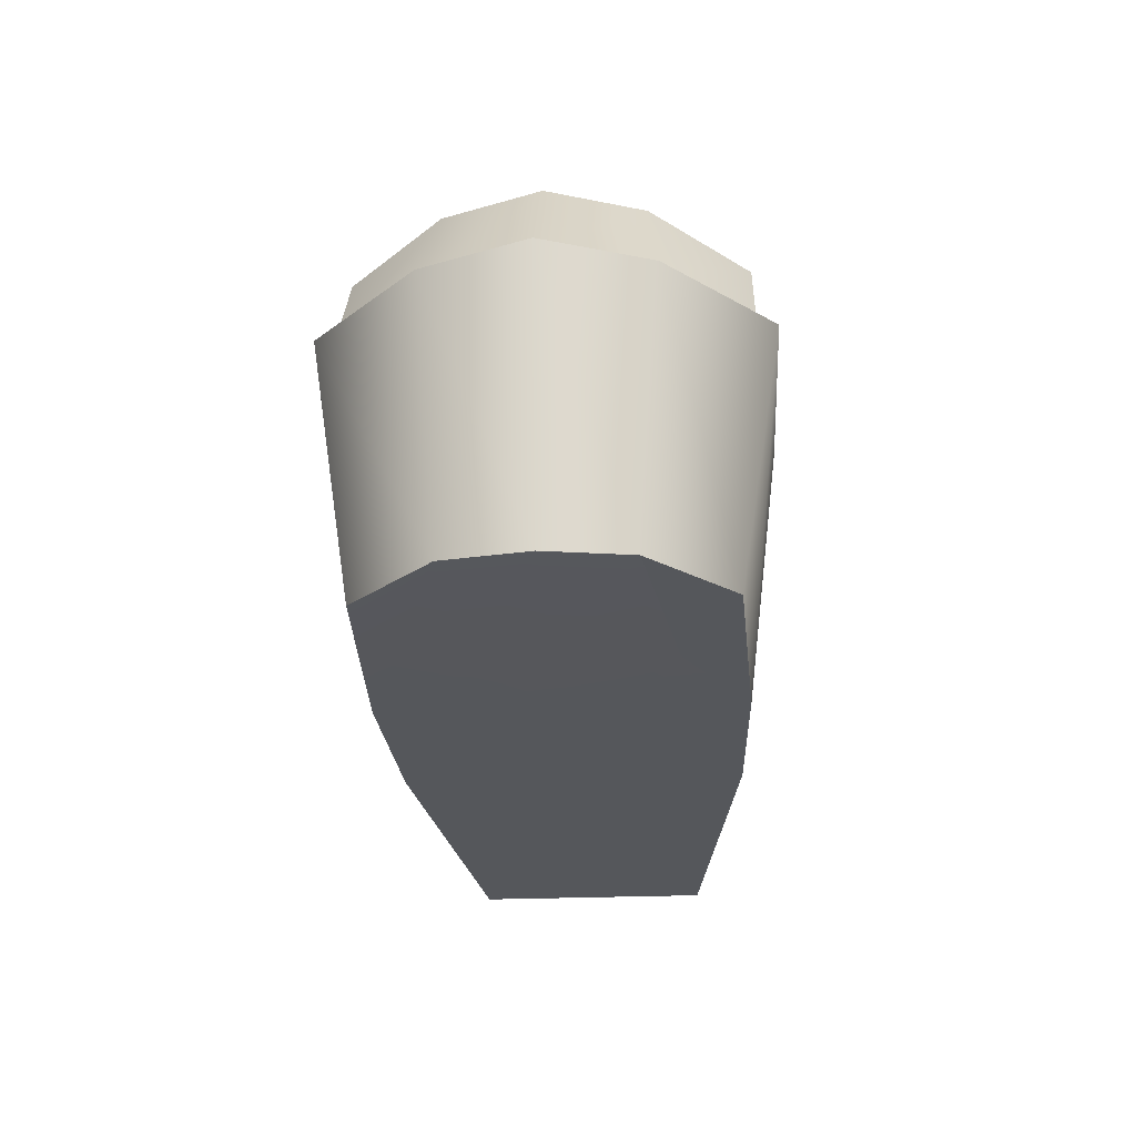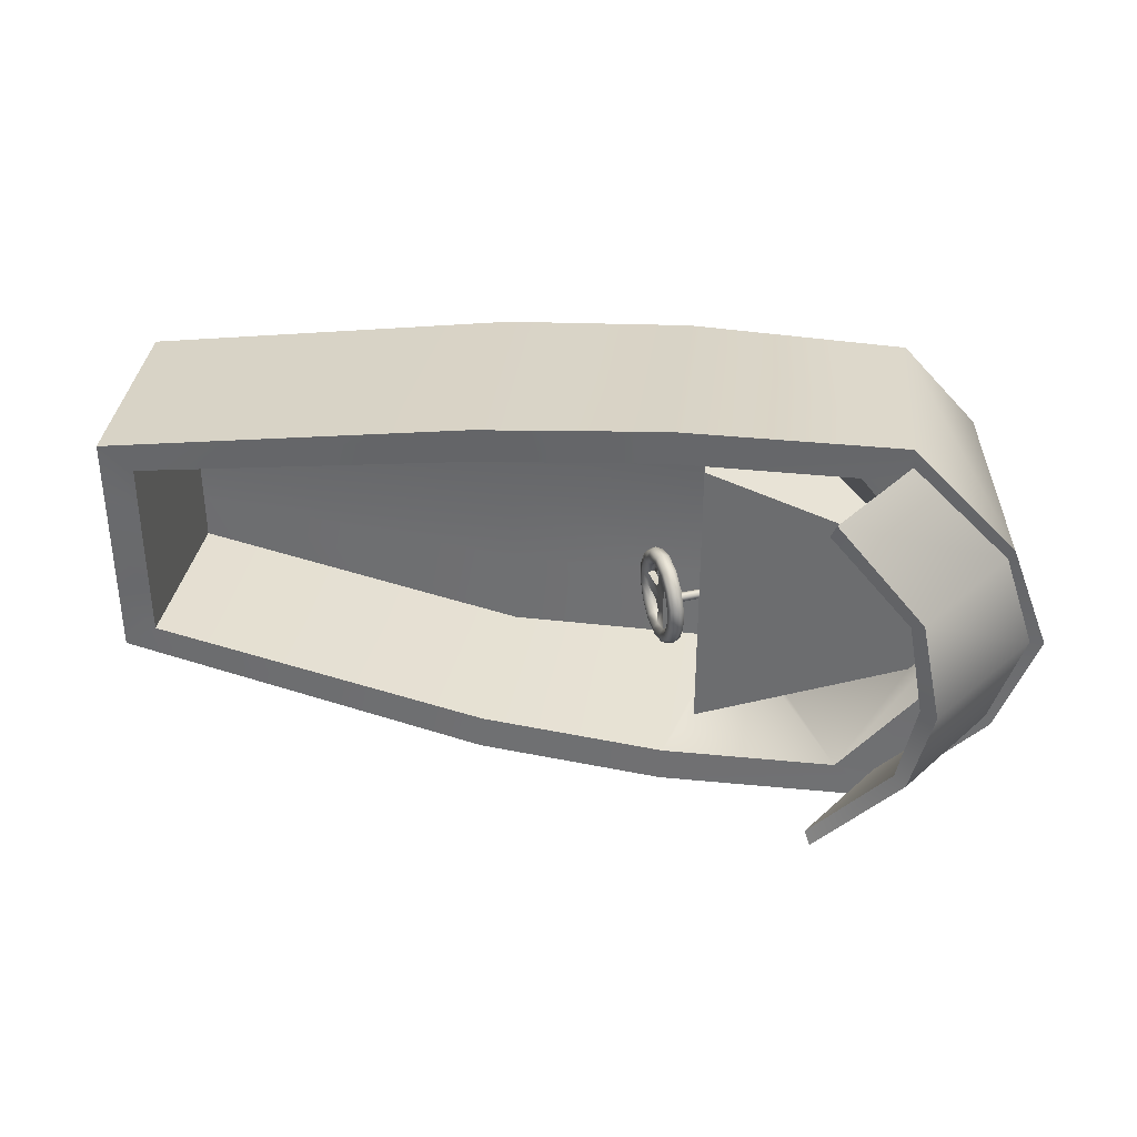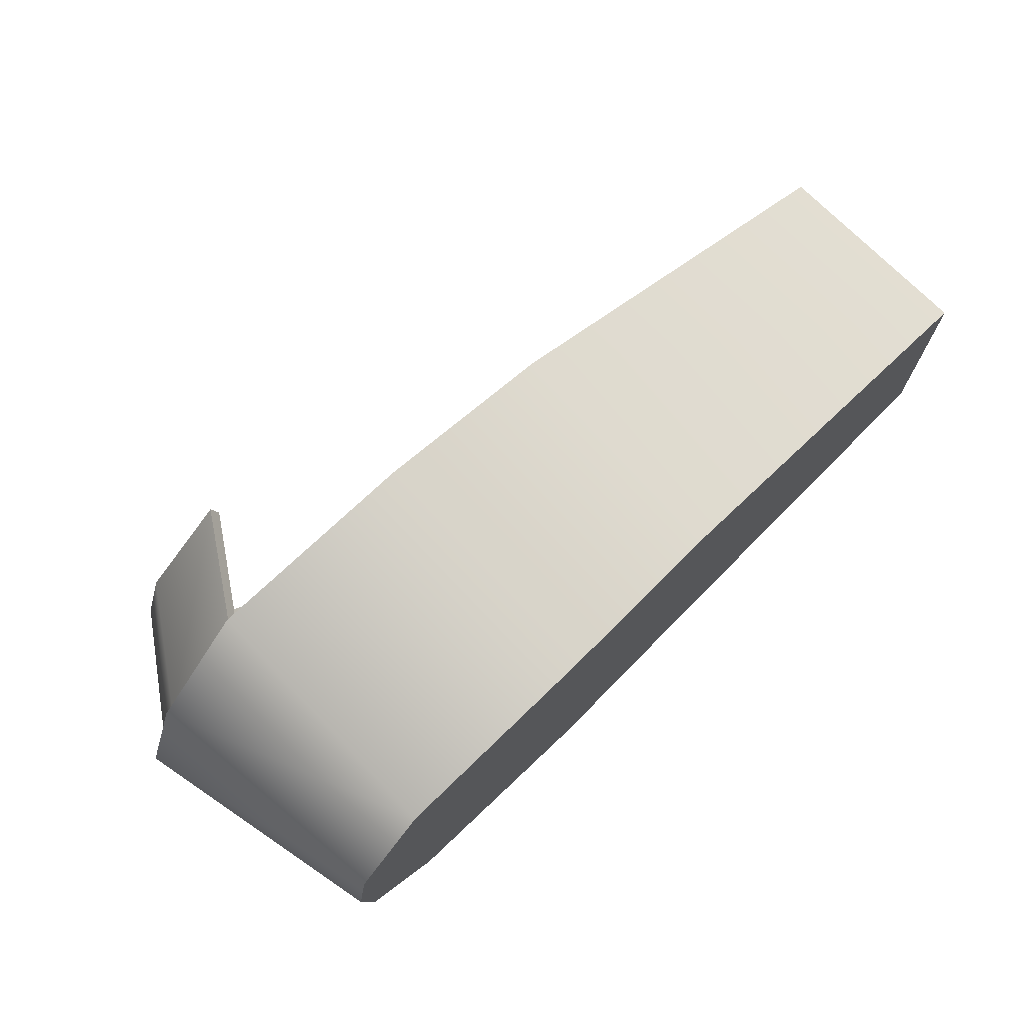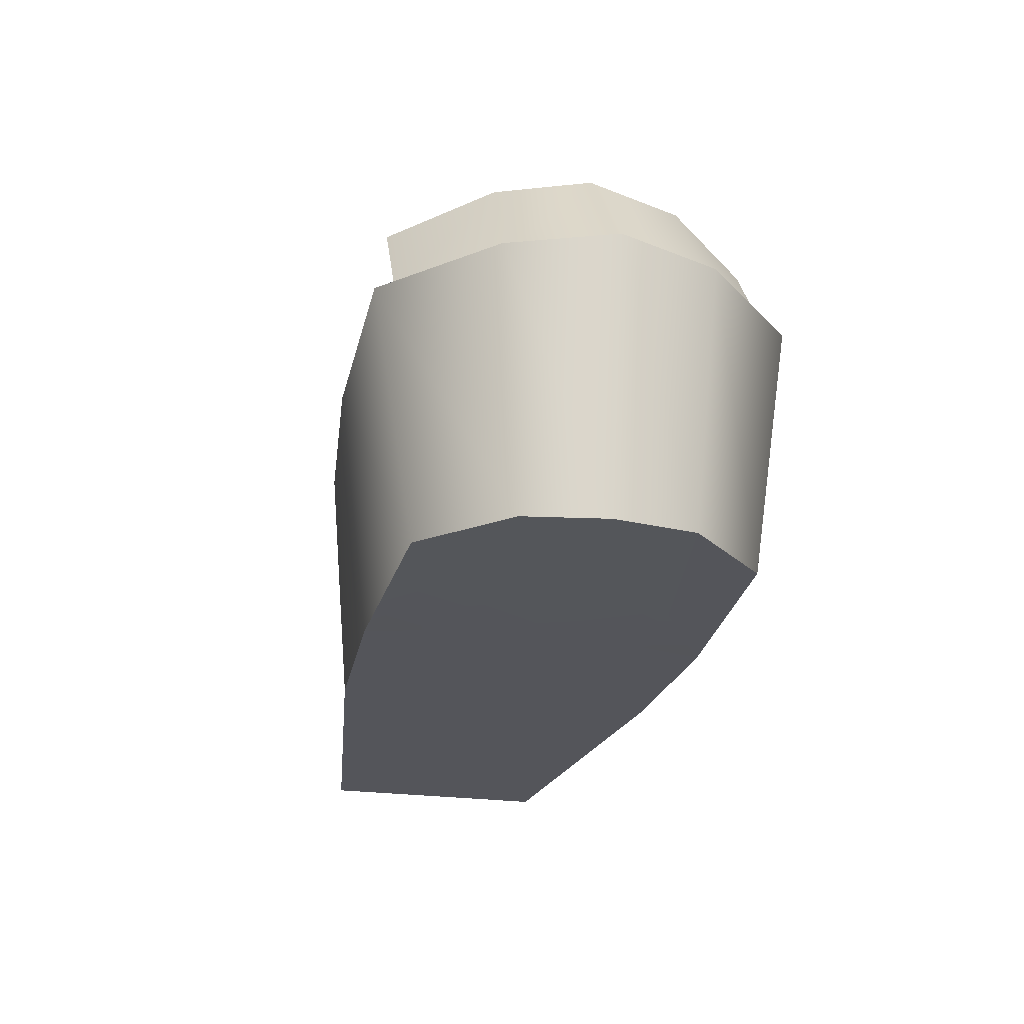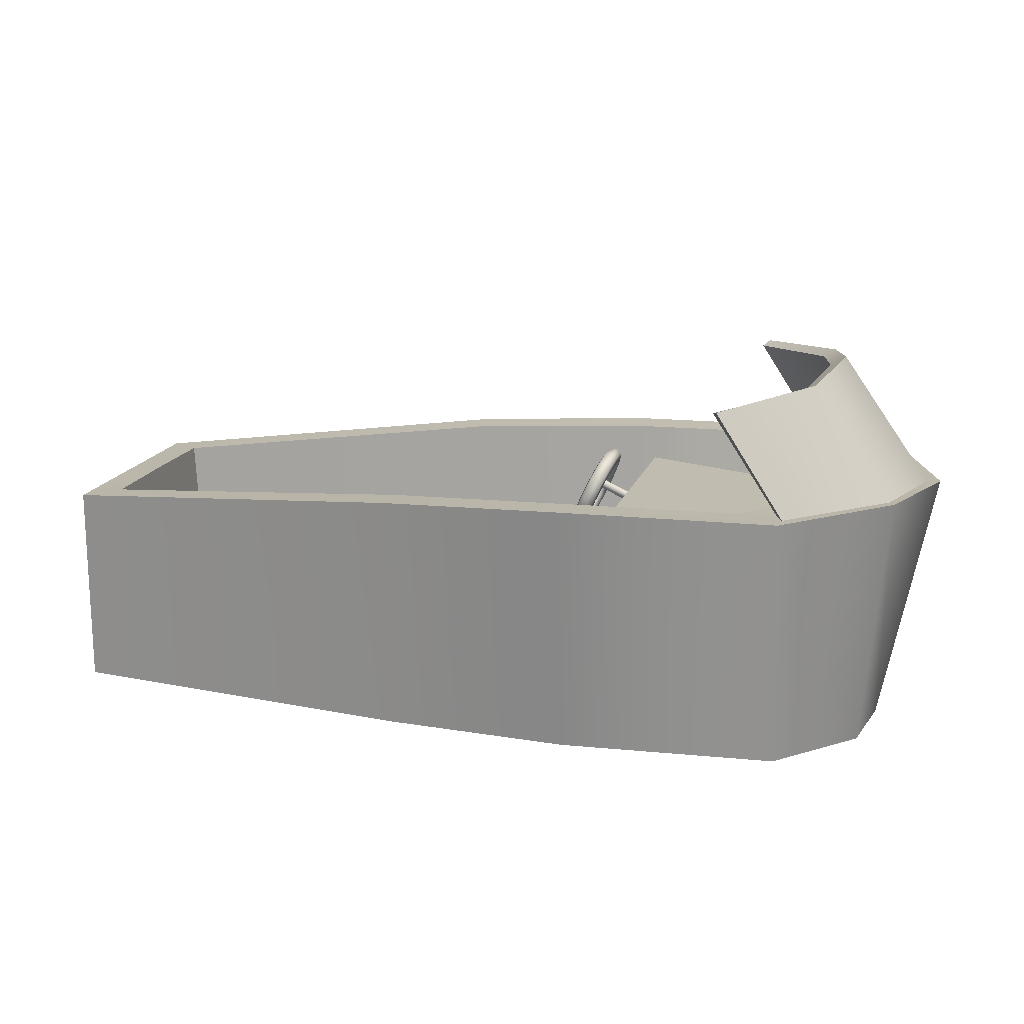
<metadata>
{"format":"obj","ext":"obj","renderer":"f3d","projection":"perspective","resolution":1024,"background":"white","views":[{"elev":-27.0,"azim":93.6,"up":"+Z"},{"elev":35.2,"azim":6.7,"up":"+Y"},{"elev":72.5,"azim":135.5,"up":"+Y"},{"elev":-25.0,"azim":77.5,"up":"+Z"},{"elev":16.4,"azim":15.4,"up":"+Z"}]}
</metadata>
<code>
o Hitbox_Cube.001
v 2.005 -0.7984 -0.6386
v -1.8 -0.5855 -0.6386
v 2.005 0.7984 -0.6386
v -1.8 0.5855 -0.6386
v 2.438 0 -0.6386
v 0.03633 -0.8181 -0.6386
v 0.03633 0.8181 -0.6386
v 0.9398 -0.847 -0.6522
v 0.9398 0.847 -0.6522
v 0.03633 -0.9223 0.5759
v -1.8 -0.5855 0.3859
v -1.8 0.5855 0.3859
v 0.9398 1.004 0.6207
v 0.9398 -1.004 0.6207
v 0.03633 0.9223 0.5759
v 2.694 0 0.6386
v 2.005 -1 0.6386
v 2.005 1 0.6386
v 2.504 -0.5 0.6386
v 2.376 -0.3992 -0.6386
v 2.376 0.3992 -0.6386
v 2.504 0.5 0.6386
f 6 10 11 2
f 11 12 4 2
f 9 13 18 3
f 20 19 17 1
f 21 22 16 5
f 4 12 15 7
f 8 14 10 6
f 1 17 14 8
f 7 15 13 9
f 9 3 21 5 20 1 8 6 2 4 7
f 5 16 19 20
f 3 18 22 21
o Racing_Boat_Cube
v 0.9136 0.2364 0.4669
v 0.8848 0.2212 0.4799
v 0.8777 0.1871 0.4831
v 0.8976 0.1597 0.4741
v 0.9296 0.1597 0.4598
v 0.9495 0.1871 0.4508
v 0.9424 0.2212 0.454
v 0.8715 0.213 0.3734
v 0.8455 0.1993 0.3923
v 0.8444 0.1685 0.409
v 0.8692 0.1439 0.4109
v 0.9012 0.1439 0.3966
v 0.9162 0.1685 0.3768
v 0.903 0.1993 0.3665
v 0.8378 0.1474 0.2983
v 0.8139 0.1379 0.3221
v 0.8177 0.1166 0.3497
v 0.8464 0.09956 0.3602
v 0.8784 0.09956 0.3459
v 0.8895 0.1166 0.3174
v 0.8715 0.1379 0.2962
v 0.8191 0.05261 0.2567
v 0.7964 0.04923 0.2832
v 0.8029 0.04163 0.3167
v 0.8338 0.03553 0.3321
v 0.8657 0.03553 0.3178
v 0.8747 0.04163 0.2845
v 0.854 0.04923 0.2573
v 0.8191 -0.05261 0.2567
v 0.7964 -0.04923 0.2832
v 0.8029 -0.04163 0.3167
v 0.8338 -0.03553 0.3321
v 0.8657 -0.03553 0.3178
v 0.8747 -0.04163 0.2845
v 0.854 -0.04923 0.2573
v 0.8378 -0.1474 0.2983
v 0.8139 -0.1379 0.3221
v 0.8177 -0.1166 0.3497
v 0.8464 -0.09956 0.3602
v 0.8784 -0.09956 0.3459
v 0.8895 -0.1166 0.3174
v 0.8715 -0.1379 0.2962
v 0.8715 -0.213 0.3734
v 0.8455 -0.1993 0.3923
v 0.8444 -0.1685 0.409
v 0.8692 -0.1439 0.4109
v 0.9012 -0.1439 0.3966
v 0.9162 -0.1685 0.3768
v 0.903 -0.1993 0.3665
v 0.9136 -0.2364 0.4669
v 0.8848 -0.2212 0.4799
v 0.8777 -0.1871 0.4831
v 0.8976 -0.1597 0.4741
v 0.9296 -0.1597 0.4598
v 0.9495 -0.1871 0.4508
v 0.9424 -0.2212 0.454
v 0.9556 -0.213 0.5605
v 0.9242 -0.1993 0.5674
v 0.911 -0.1685 0.5571
v 0.926 -0.1439 0.5373
v 0.958 -0.1439 0.523
v 0.9828 -0.1685 0.5248
v 0.9817 -0.1993 0.5415
v 0.9894 -0.1474 0.6355
v 0.9557 -0.1379 0.6376
v 0.9377 -0.1166 0.6165
v 0.9488 -0.09956 0.588
v 0.9807 -0.09956 0.5736
v 1.009 -0.1166 0.5842
v 1.013 -0.1379 0.6118
v 1.008 -0.05261 0.6772
v 0.9732 -0.04923 0.6766
v 0.9525 -0.04163 0.6494
v 0.9614 -0.03553 0.6161
v 0.9934 -0.03553 0.6018
v 1.024 -0.04163 0.6172
v 1.031 -0.04923 0.6507
v 1.008 0.05261 0.6772
v 0.9732 0.04923 0.6766
v 0.9525 0.04163 0.6494
v 0.9614 0.03553 0.6161
v 0.9934 0.03553 0.6018
v 1.024 0.04163 0.6172
v 1.031 0.04923 0.6507
v 0.9894 0.1474 0.6355
v 0.9557 0.1379 0.6376
v 0.9377 0.1166 0.6165
v 0.9488 0.09956 0.588
v 0.9807 0.09956 0.5736
v 1.009 0.1166 0.5842
v 1.013 0.1379 0.6118
v 0.9556 0.213 0.5605
v 0.9242 0.1993 0.5674
v 0.911 0.1685 0.5571
v 0.926 0.1439 0.5373
v 0.958 0.1439 0.523
v 0.9828 0.1685 0.5248
v 0.9817 0.1993 0.5415
v 0.9547 -0.01359 0.5156
v 0.9547 0.01359 0.5156
v 0.926 0.03498 0.5373
v 0.926 -0.03498 0.5373
v 0.8976 0.07459 0.4741
v 0.883 0.03807 0.4415
v 0.8976 0.00307 0.4741
v 0.9123 0.03685 0.5067
v 0.8957 0.05661 0.4697
v 0.8903 0.04324 0.4578
v 0.883 -0.03807 0.4415
v 0.8976 -0.07459 0.4741
v 0.9123 -0.03685 0.5067
v 0.8976 -0.00307 0.4741
v 0.8903 -0.04324 0.4578
v 0.8957 -0.05661 0.4697
v 0.9149 0.03807 0.4271
v 0.9296 0.07459 0.4598
v 0.9441 0.02199 0.4921
v 0.9375 -0 0.4775
v 0.9222 0.04324 0.4435
v 0.9276 0.05661 0.4554
v 0.9296 -0.07459 0.4598
v 0.9149 -0.03807 0.4271
v 0.9441 -0.02199 0.4921
v 0.9276 -0.05661 0.4554
v 0.9222 -0.04324 0.4435
v 0.958 -0.03498 0.523
v 0.958 0.03498 0.523
v 0.9442 0.03685 0.4923
v 0.9296 0 0.4598
v 0.9442 -0.03685 0.4923
v 0.9565 -0 0.5197
v 0.9393 0.01359 0.4815
v 0.9499 0.02199 0.5051
v 0.9499 -0.02199 0.5051
v 0.9393 -0.01359 0.4815
v 1.09 -0.7083 0.4711
v 1.09 0.7083 0.4711
v 1.09 0 0.4711
v 2.005 -0.7984 -0.6386
v 1.981 -0.8377 0.6345
v -1.8 -0.5855 -0.6386
v -1.63 -0.4677 0.3985
v 2.005 0.7984 -0.6386
v 1.981 0.8377 0.6345
v -1.8 0.5855 -0.6386
v -1.63 0.4677 0.3985
v -1.8 0 -0.6386
v -1.631 0 0.4017
v 2.438 0 -0.6386
v 2.54 0 0.6324
v 0.03633 -0.8181 -0.6386
v 0.05061 -0.7529 0.5722
v 0.03633 0.8181 -0.6386
v 0.05061 0.7529 0.5722
v 0.319 0 -0.6386
v 0.9398 -0.847 -0.6522
v 0.9473 0.834 0.6158
v 1.371 0 -0.6522
v 0.9473 -0.834 0.6158
v 0.9398 0.847 -0.6522
v 0.03633 -0.9223 0.5759
v -1.8 -0.5855 0.3859
v -1.8 0 0.3859
v -1.8 0.5855 0.3859
v 0.9398 1.004 0.6207
v 2.013 0.906 0.6359
v 2.629 0 0.6343
v 2.013 -0.906 0.6359
v 0.9398 -1.004 0.6207
v 0.03633 0.9223 0.5759
v 0.9959 0 -0.2708
v -1.583 0 -0.4572
v 0.08945 0 -0.3172
v 0.09776 0.7529 -0.2866
v 0.09776 -0.7529 -0.2866
v 0.9944 0.7449 -0.2431
v 0.9944 -0.7449 -0.2431
v -1.583 -0.4677 -0.4604
v -1.583 0.4677 -0.4604
v 1.278 0.7417 -0.2269
v 1.278 -0.7417 -0.2269
v 1.09 0 -0.2669
v 1.09 -0.76 -0.0805
v 1.09 -0.7438 -0.2376
v 2.107 -0.3316 0.4711
v 2.38 0 0.4711
v 1.305 -0.7124 -0.227
v 1.201 -0.7426 -0.2313
v 2.107 0.3316 0.4711
v 1.09 0.76 -0.0805
v 1.201 0.7426 -0.2313
v 1.305 0.7124 -0.227
v 1.09 0.7438 -0.2376
v 2.694 0 0.6386
v 2.005 -1 0.6386
v 2.005 1 0.6386
v 2.474 0 0.6281
v 1.792 -0.8304 0.632
v 1.792 0.8304 0.632
v 2.191 0 1.252
v 2.117 0 1.203
v 1.687 -0.906 1.136
v 1.687 0.906 1.136
v 1.66 -0.8377 1.118
v 1.66 0.8377 1.118
v -1.8 -0.2927 -0.6386
v 2.504 -0.5 0.6386
v -1.8 -0.2927 0.3859
v 2.376 -0.3992 -0.6386
v 0.1776 -0.409 -0.6386
v 1.155 -0.4235 -0.6522
v 2.133 -0.4152 0.63
v -1.63 -0.2339 0.4001
v 0.09361 -0.3764 -0.3019
v 0.9952 -0.3725 -0.257
v -1.583 -0.2339 -0.4588
v 1.09 -0.3719 -0.2522
v 2.477 -0.453 0.6351
v 2.412 -0.4188 0.6334
v 2.095 -0.453 1.194
v 2.04 -0.4188 1.161
v -1.8 0.2927 0.3859
v 2.376 0.3992 -0.6386
v -1.8 0.2927 -0.6386
v 2.504 0.5 0.6386
v 0.1776 0.409 -0.6386
v 1.155 0.4235 -0.6522
v -1.63 0.2339 0.4001
v 2.133 0.4152 0.63
v 0.09361 0.3764 -0.3019
v 0.9952 0.3725 -0.257
v -1.583 0.2339 -0.4588
v 1.09 0.3719 -0.2522
v 2.477 0.453 0.6351
v 2.412 0.4188 0.6334
v 2.095 0.453 1.194
v 2.04 0.4188 1.161
v 1.09 -0.01359 0.4547
v 1.09 -0 0.4595
v 1.09 -0.02199 0.442
v 1.09 0.01359 0.4547
v 1.09 -0.02199 0.4263
v 1.09 -0.01359 0.4136
v 1.09 -0 0.4088
v 1.09 0.02199 0.442
v 1.09 0.01359 0.4136
v 1.09 0.02199 0.4263
f 23 30 31 24
f 24 31 32 25
f 25 32 33 26
f 26 33 34 27
f 27 34 35 28
f 28 35 36 29
f 29 36 30 23
f 30 37 38 31
f 31 38 39 32
f 32 39 40 33
f 33 40 41 34
f 34 41 42 35
f 35 42 43 36
f 36 43 37 30
f 37 44 45 38
f 38 45 46 39
f 39 46 47 40
f 40 47 48 41
f 41 48 49 42
f 42 49 50 43
f 43 50 44 37
f 44 51 52 45
f 45 52 53 46
f 46 53 54 47
f 48 55 56 49
f 49 56 57 50
f 50 57 51 44
f 51 58 59 52
f 52 59 60 53
f 53 60 61 54
f 54 61 62 55
f 55 62 63 56
f 56 63 64 57
f 57 64 58 51
f 58 65 66 59
f 59 66 67 60
f 60 67 68 61
f 61 68 69 62
f 62 69 70 63
f 63 70 71 64
f 64 71 65 58
f 65 72 73 66
f 66 73 74 67
f 67 74 75 68
f 68 75 76 69
f 69 76 77 70
f 70 77 78 71
f 71 78 72 65
f 72 79 80 73
f 73 80 81 74
f 74 81 82 75
f 143 152 148 83 76
f 76 83 84 77
f 77 84 85 78
f 78 85 79 72
f 79 86 87 80
f 80 87 88 81
f 81 88 89 82
f 82 89 90 83
f 83 90 91 84
f 84 91 92 85
f 85 92 86 79
f 86 93 94 87
f 87 94 95 88
f 88 95 96 89
f 89 96 97 90
f 90 97 98 91
f 91 98 99 92
f 92 99 93 86
f 93 100 101 94
f 94 101 102 95
f 95 102 103 96
f 96 103 104 97
f 97 104 105 98
f 98 105 106 99
f 99 106 100 93
f 100 107 108 101
f 101 108 109 102
f 102 109 110 103
f 103 110 111 104
f 104 111 112 105
f 105 112 113 106
f 106 113 107 100
f 107 114 115 108
f 108 115 116 109
f 109 116 117 110
f 110 117 118 111
f 111 118 119 112
f 112 119 120 113
f 113 120 114 107
f 114 23 24 115
f 115 24 25 116
f 116 25 26 117
f 55 48 137 151 144
f 118 27 28 119
f 119 28 29 120
f 120 29 23 114
f 148 124 82 83
f 27 118 149 150 138
f 54 55 144 131
f 123 128 127 134 133 124
f 47 54 131 134 127 126
f 48 47 126 137
f 118 117 123 149
f 149 123 124 148
f 26 27 138 125
f 124 133 132 75 82
f 122 153 261 263
f 132 143 76 75
f 125 129 130 126 127 128
f 131 135 136 132 133 134
f 137 141 142 138 150 151
f 143 146 147 144 151 152
f 137 126 130 141
f 141 130 129 142
f 142 129 125 138
f 143 132 136 146
f 146 136 135 147
f 147 135 131 144
f 117 26 125 128 123
f 121 153 122 149 148
f 139 154 140 151 150
f 122 155 139 150 149
f 145 156 121 148 152
f 140 157 145 152 151
f 157 140 266 265
f 145 157 265 264
f 154 139 269 268
f 140 154 268 266
f 155 122 263 267
f 139 155 267 269
f 121 156 262 260
f 156 145 264 262
f 153 121 260 261
f 160 158 207 208
f 159 160 208 211
f 173 183 184 163
f 246 244 186 167
f 182 187 218 165
f 231 229 217 161
f 249 182 165 245
f 179 176 196 198
f 250 170 194 254
f 233 180 171 231
f 245 247 216 171
f 228 230 185 169
f 228 169 177 232
f 235 164 200 238
f 176 168 201 196
f 246 167 175 248
f 167 186 192 175
f 178 191 183 173
f 161 217 191 178
f 232 177 180 233
f 164 174 197 200
f 220 234 219 208 207 209 203
f 248 175 182 249
f 175 192 187 182
f 174 164 184 183
f 250 168 186 244
f 179 221 218 187
f 256 188 225 258
f 235 170 185 230
f 257 172 223 259
f 181 174 183 191
f 168 176 192 186
f 176 179 187 192
f 220 181 191 217
f 237 199 206 239
f 253 193 204 255
f 254 194 195 252
f 238 200 197 236
f 252 195 193 253
f 236 197 199 237
f 219 251 221 202 214 211 208
f 221 179 198 215 212 213 202
f 181 220 203 210 205 206 199
f 174 181 199 197
f 209 210 203
f 212 215 255 204 266 268 269 267 263 261 160 159
f 204 239 206 205 158 160 261 260 262 264 265 266
f 211 214 213 212 159
f 205 210 209 207 158
f 213 214 202
f 240 190 217 229
f 256 189 216 247
f 241 172 219 234
f 257 166 221 251
f 166 188 218 221
f 190 162 220 217
f 243 226 224 242
f 259 223 222 258
f 188 166 227 225
f 241 162 226 243
f 240 189 222 242
f 162 190 224 226
f 190 240 242 224
f 172 241 243 223
f 223 243 242 222
f 162 241 234 220
f 189 240 229 216
f 195 236 237 193
f 194 238 236 195
f 193 237 239 204
f 164 235 230 184
f 173 232 233 178
f 170 235 238 194
f 163 228 232 173
f 163 184 230 228
f 178 233 231 161
f 171 216 229 231
f 227 259 258 225
f 172 257 251 219
f 188 256 247 218
f 196 252 253 198
f 201 254 252 196
f 198 253 255 215
f 166 257 259 227
f 189 256 258 222
f 170 250 244 185
f 177 248 249 180
f 169 246 248 177
f 165 218 247 245
f 168 250 254 201
f 180 249 245 171
f 169 185 244 246

</code>
